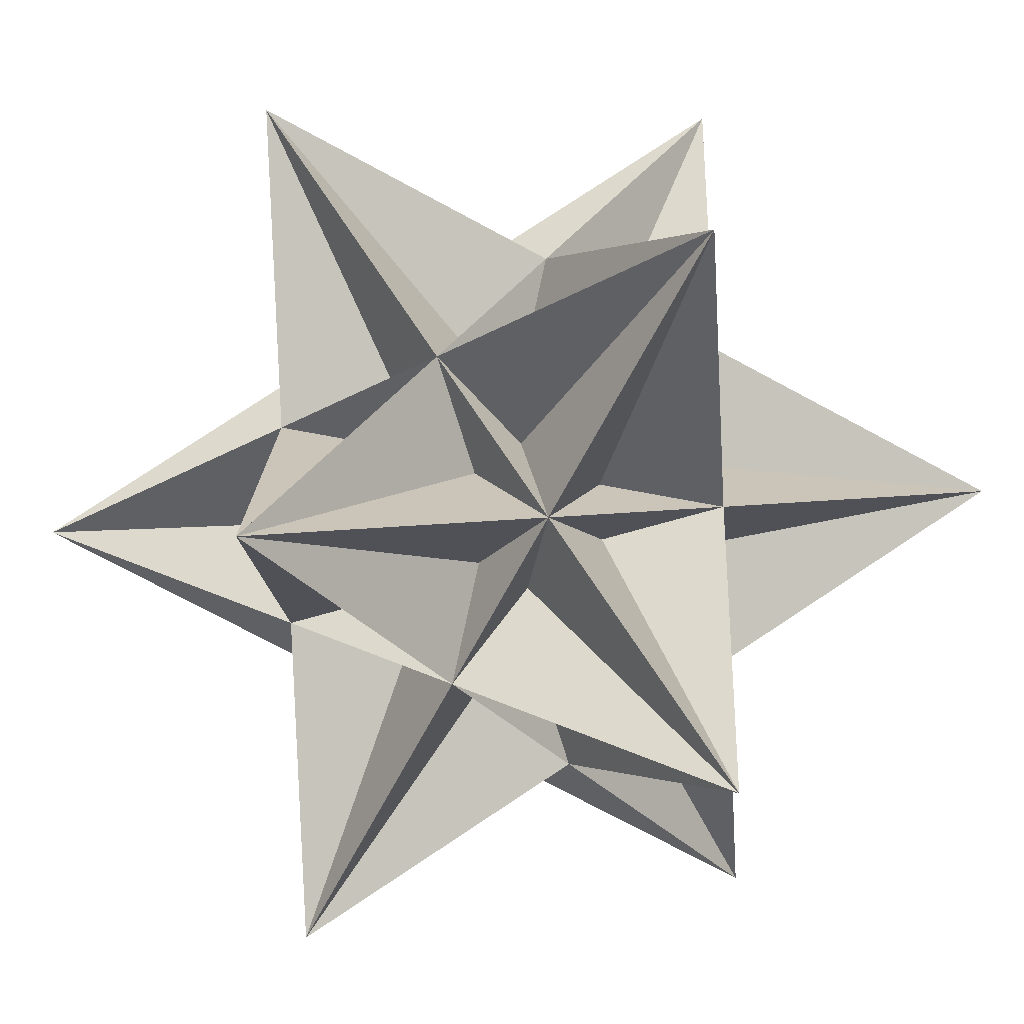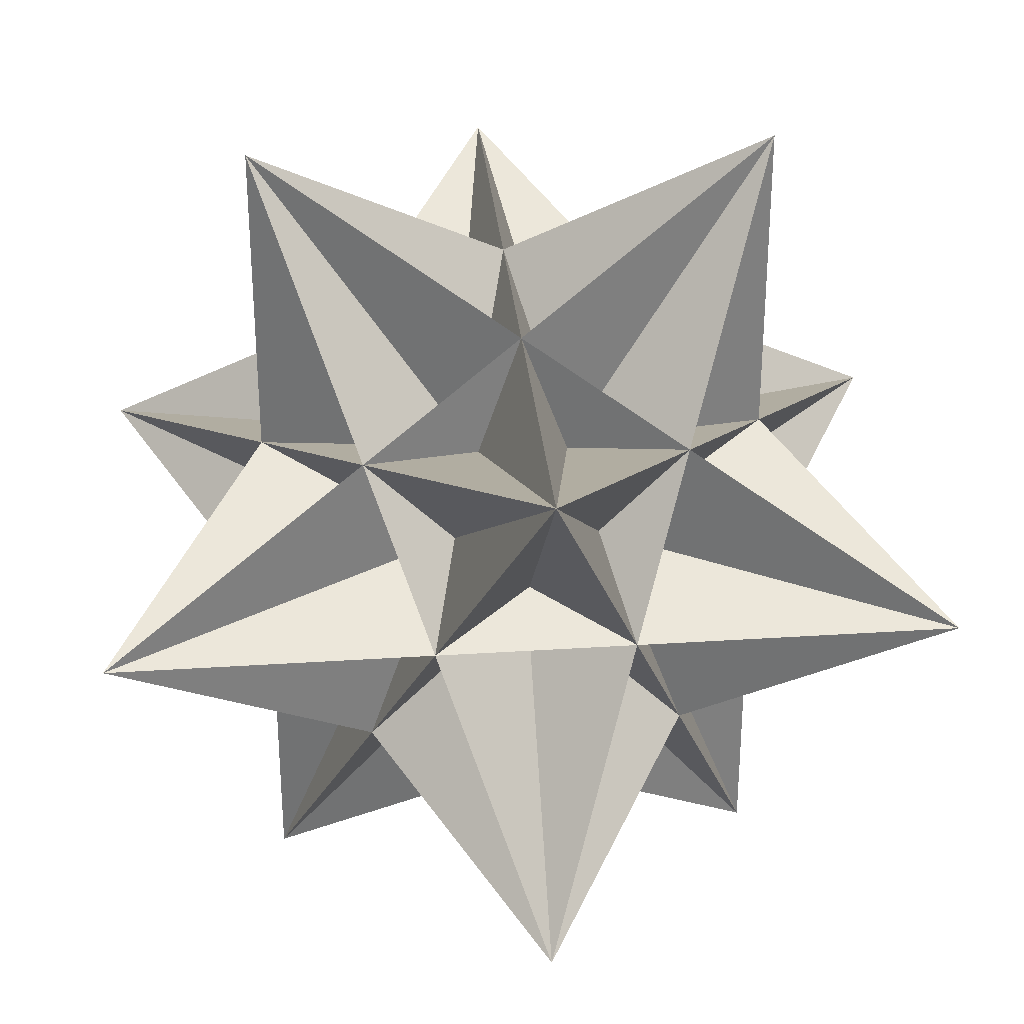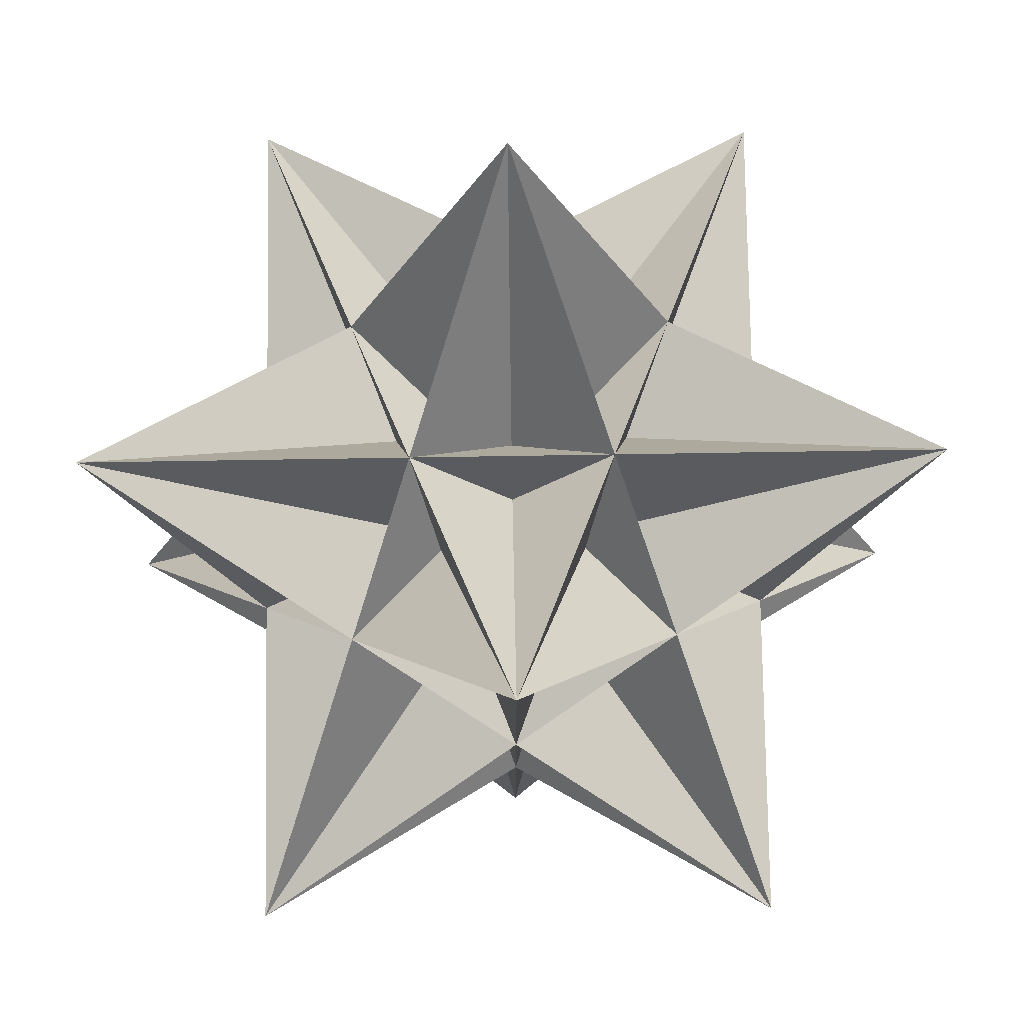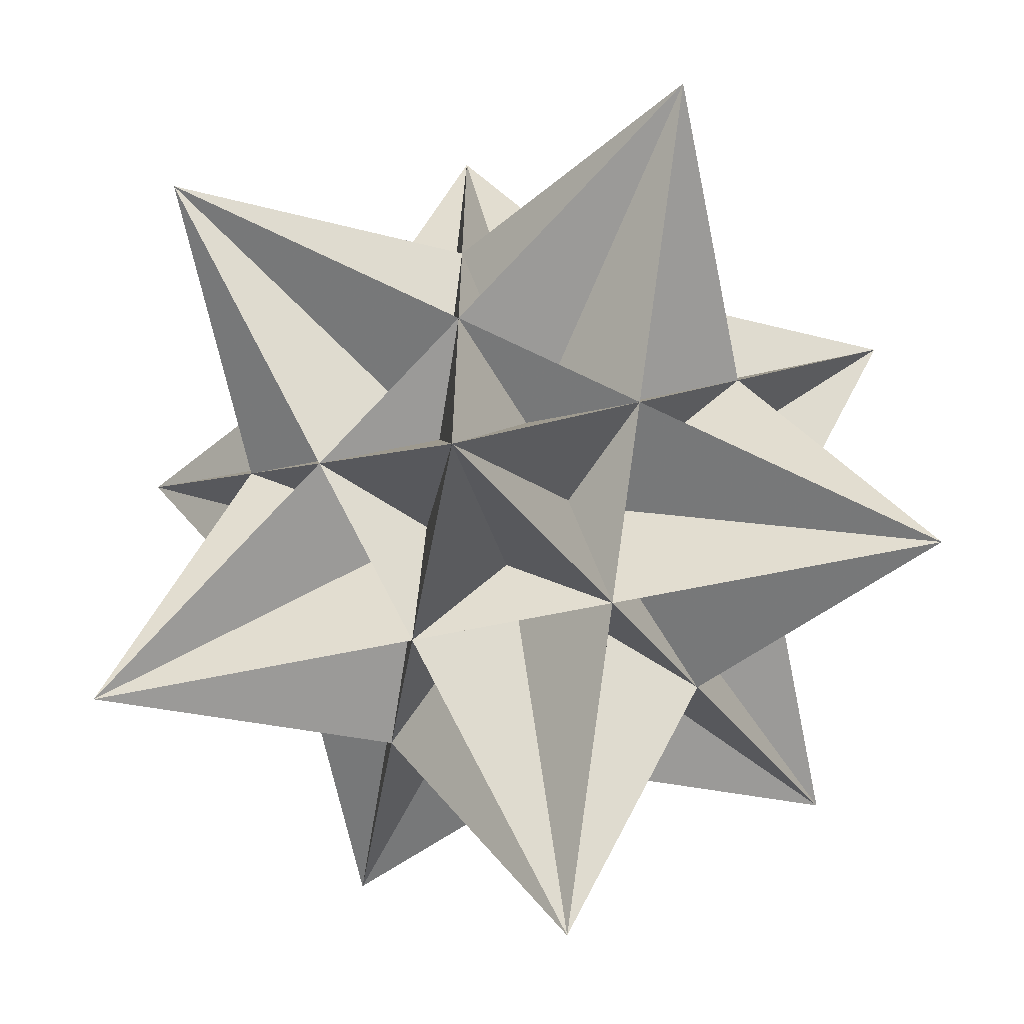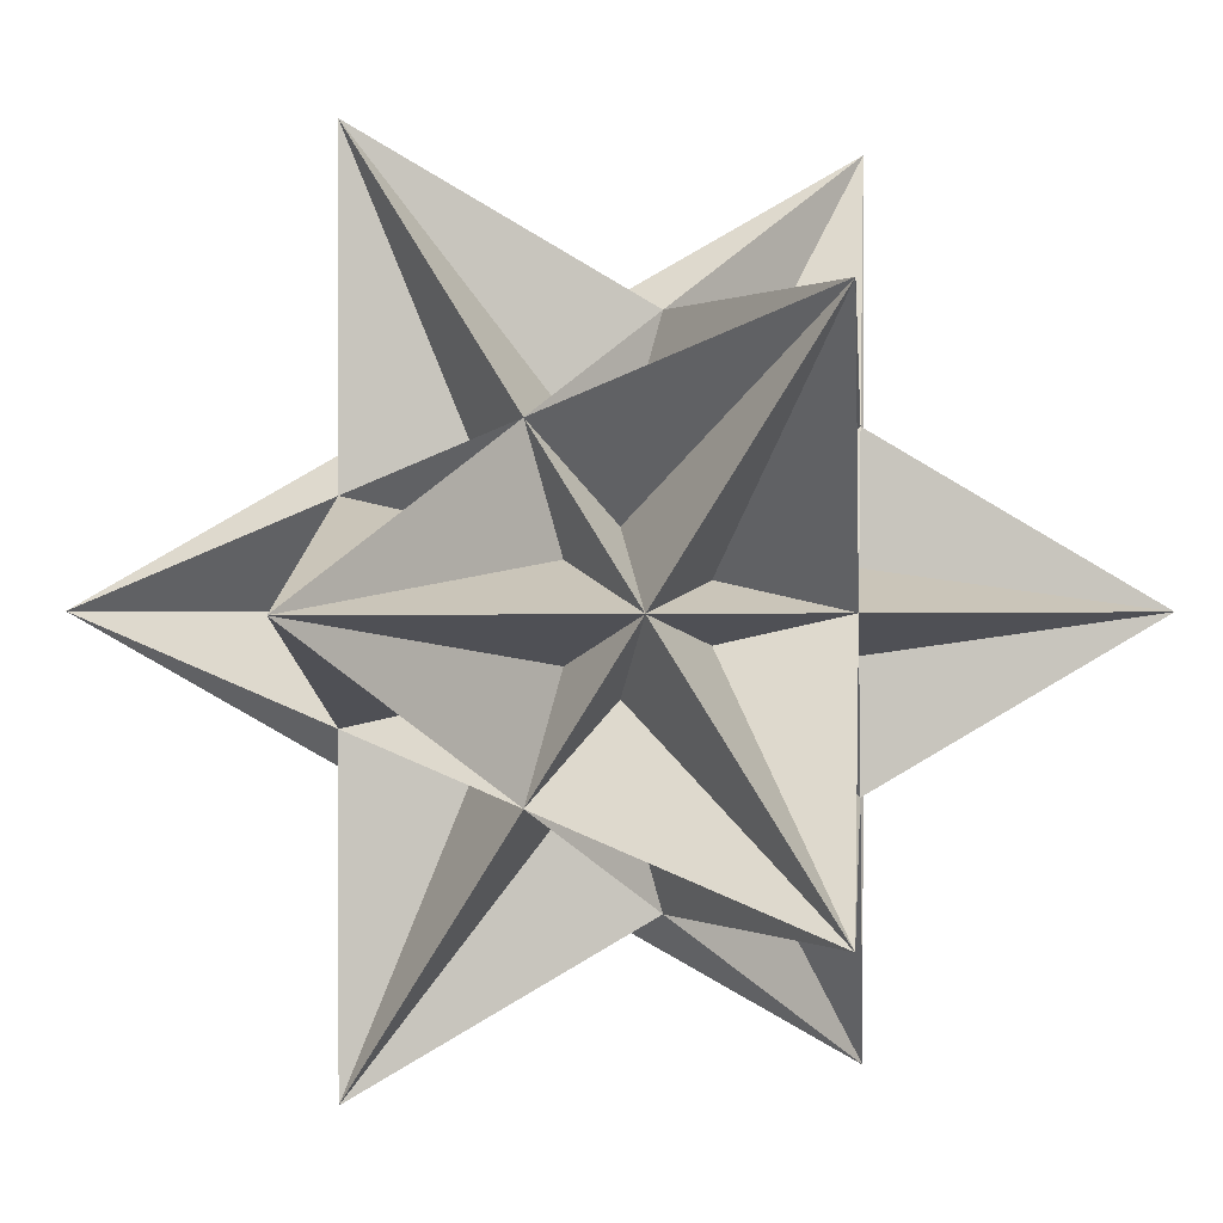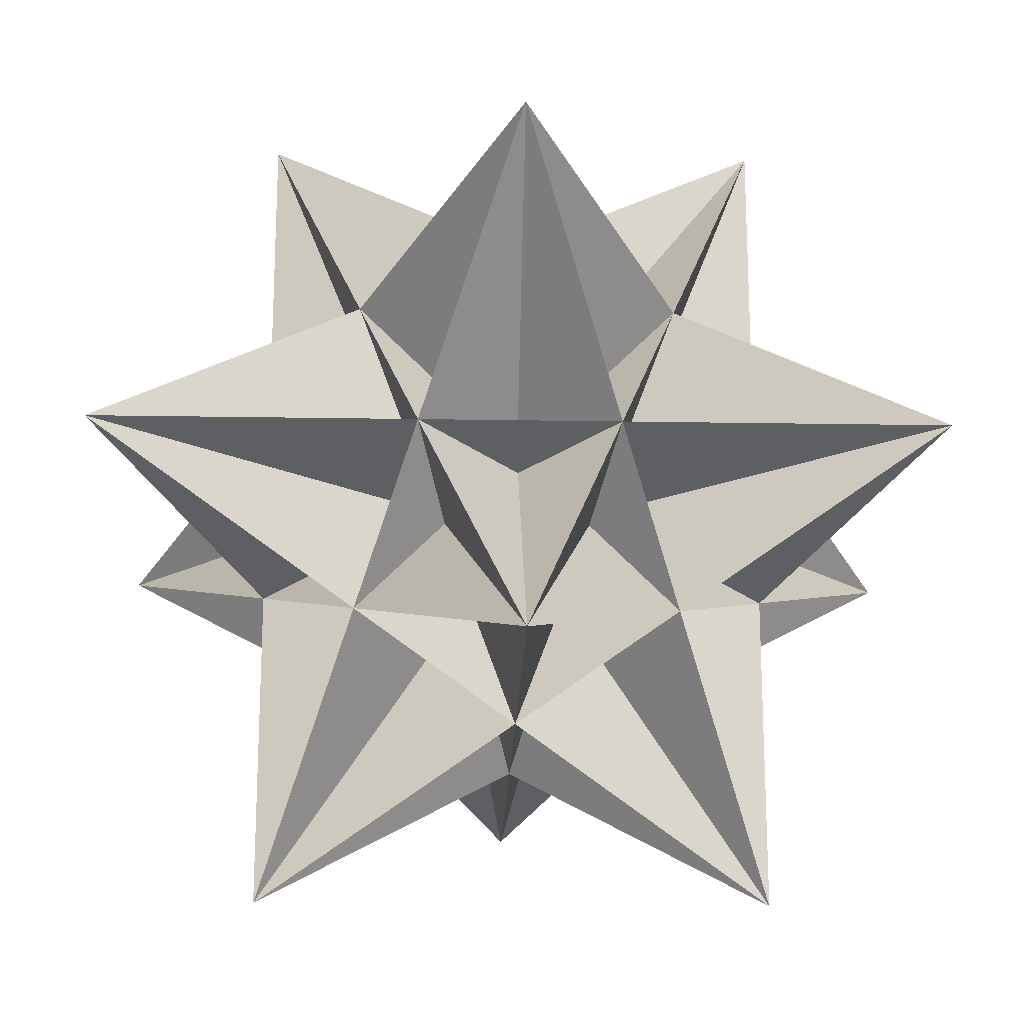
<metadata>
{"format":"obj","ext":"obj","renderer":"f3d","projection":"perspective","resolution":1024,"background":"white","views":[{"elev":-34.5,"azim":36.2,"up":"+Z"},{"elev":31.5,"azim":-95.3,"up":"+Y"},{"elev":78.0,"azim":-0.9,"up":"+Y"},{"elev":-65.8,"azim":-168.3,"up":"+Y"},{"elev":0.4,"azim":-26.5,"up":"+Z"},{"elev":-20.0,"azim":-91.8,"up":"+Y"}]}
</metadata>
<code>
v 0 -0.5 -0.309
v 0 0.5  0.309
v 0 0.5 -0.309
v -0.5  0.309 0
v 0.5  0.309 0
v -0.5 -0.309 0
v 0.5 -0.309 0
v 0.309 0 -0.5
v 0.309 0 0.5
v -0.309 0 -0.5
v -0.309 0 0.5
v 0 -0.5  0.309
f 12 2 10
f 12 10 5
f 12 5 4
f 12 4 8
f 12 8 2
f 3 1 11
f 3 11 7
f 3 7 6
f 3 6 9
f 3 9 1
f 2 6 7
f 2 7 10
f 10 7 11
f 10 11 5
f 5 11 1
f 5 1 4
f 4 1 9
f 4 9 8
f 8 9 6
f 8 6 2

</code>
